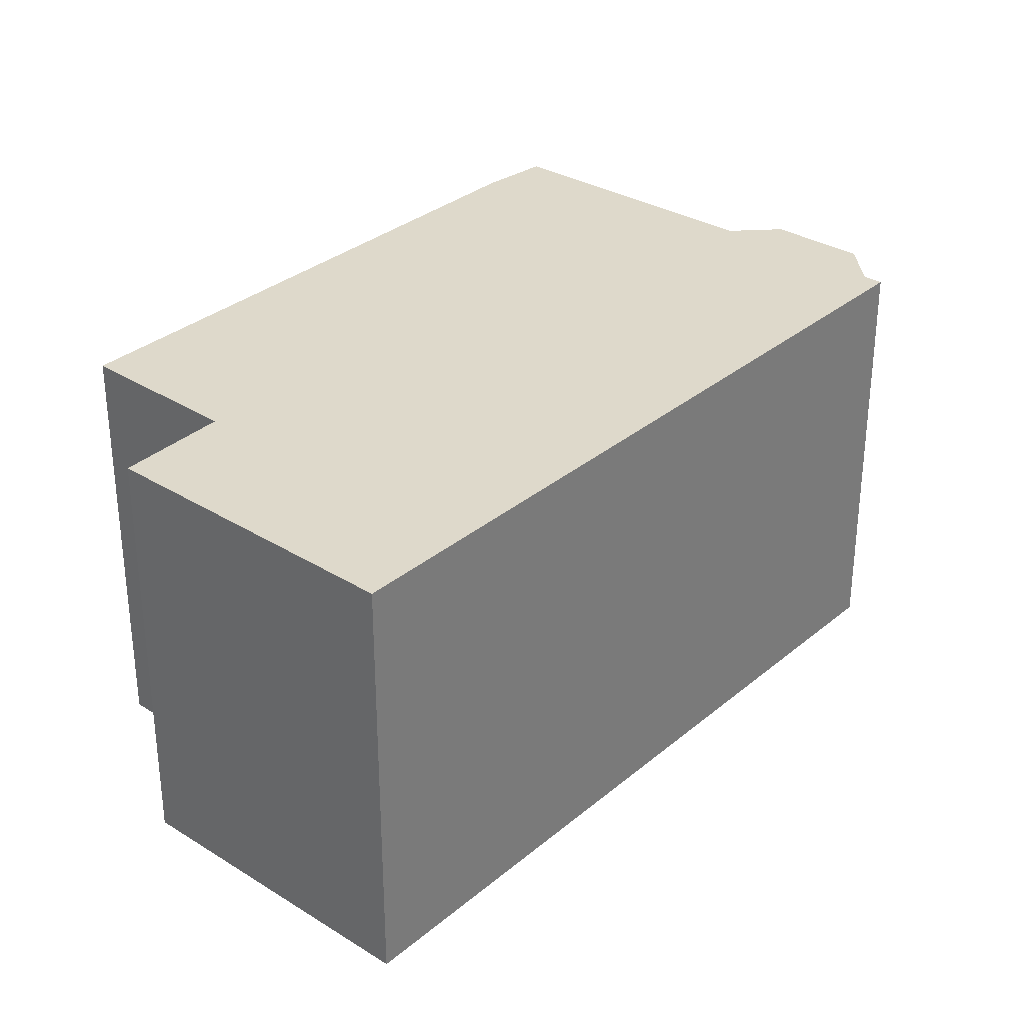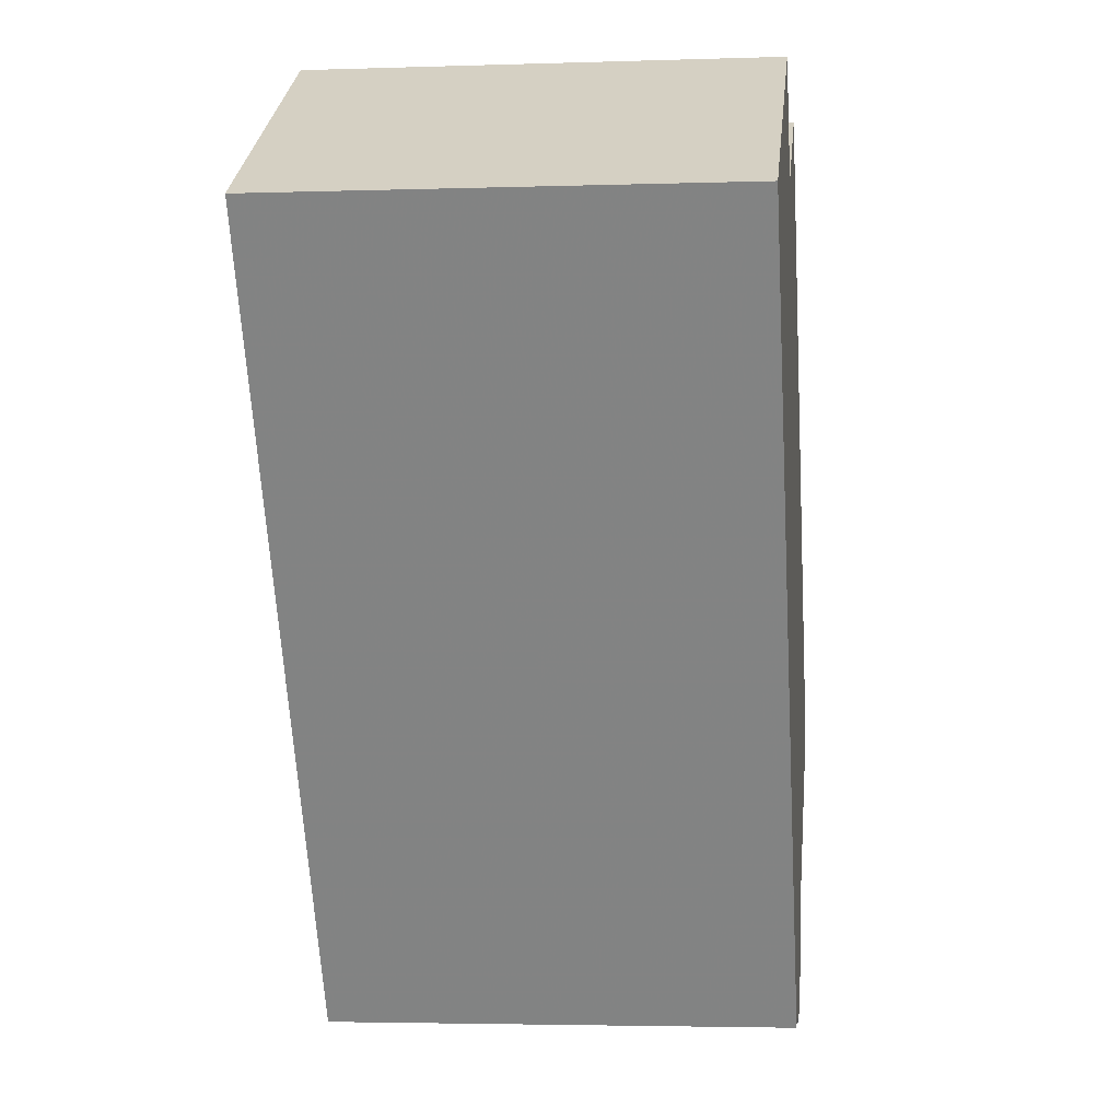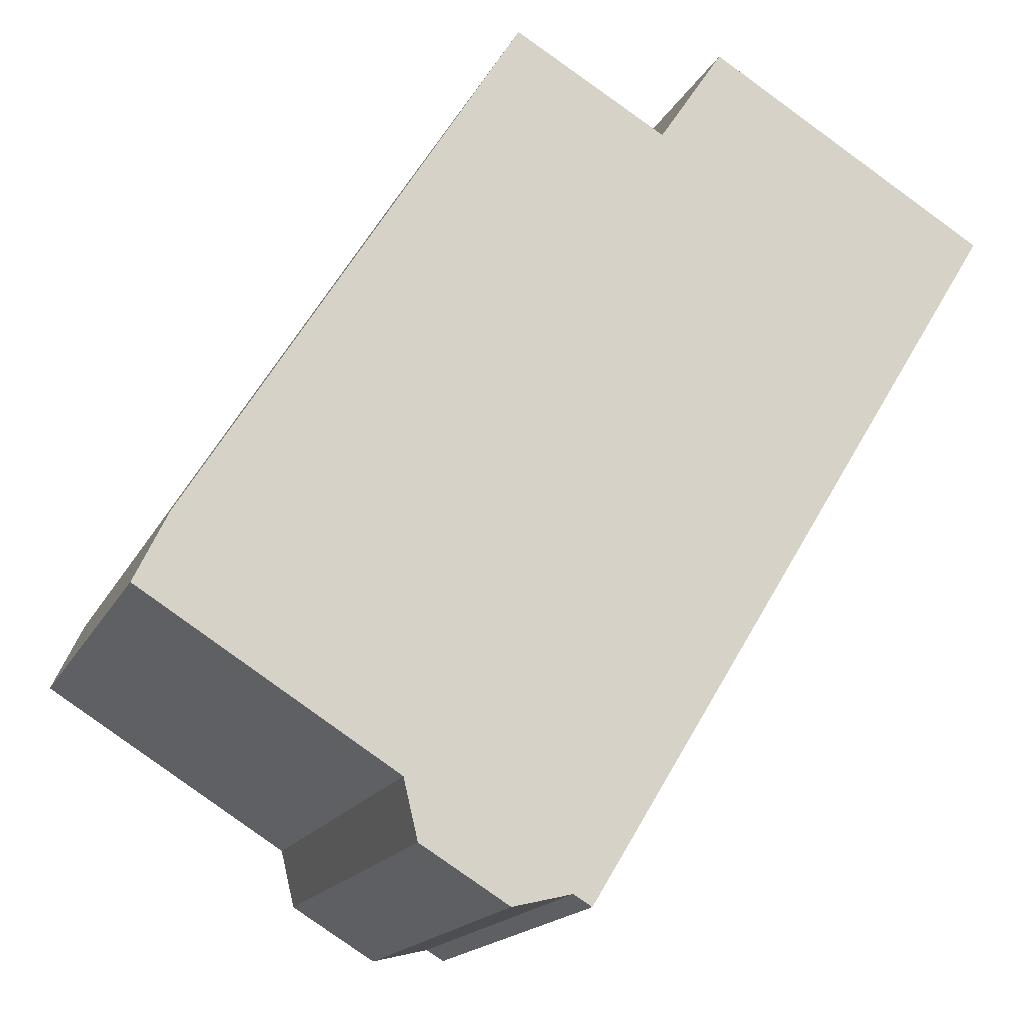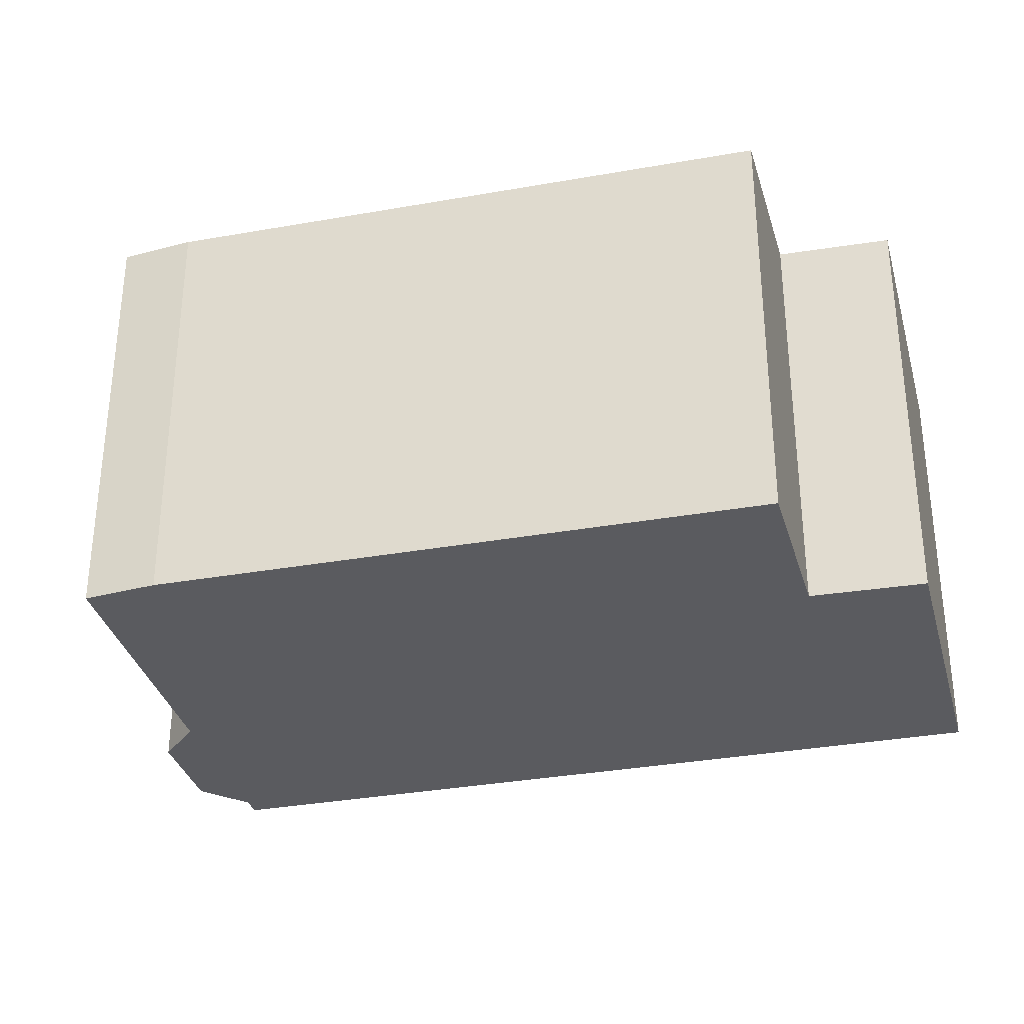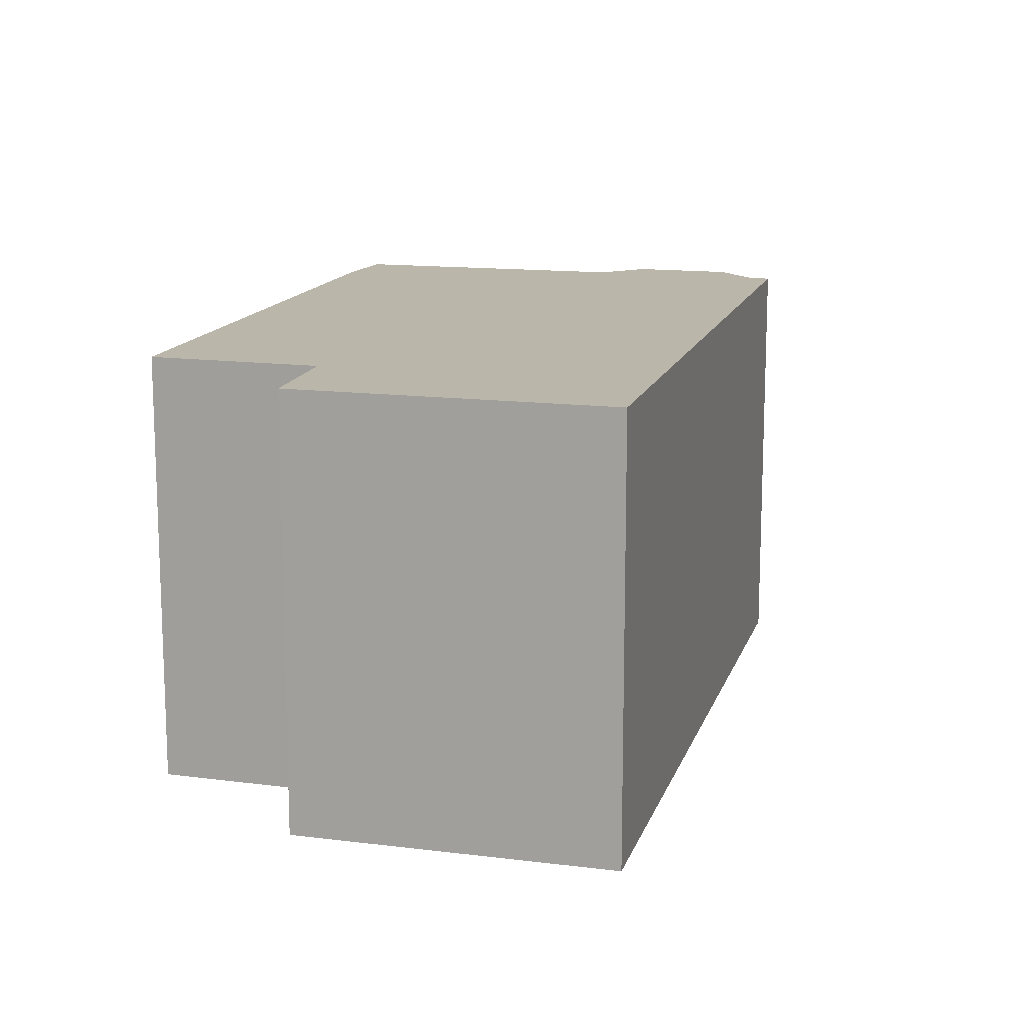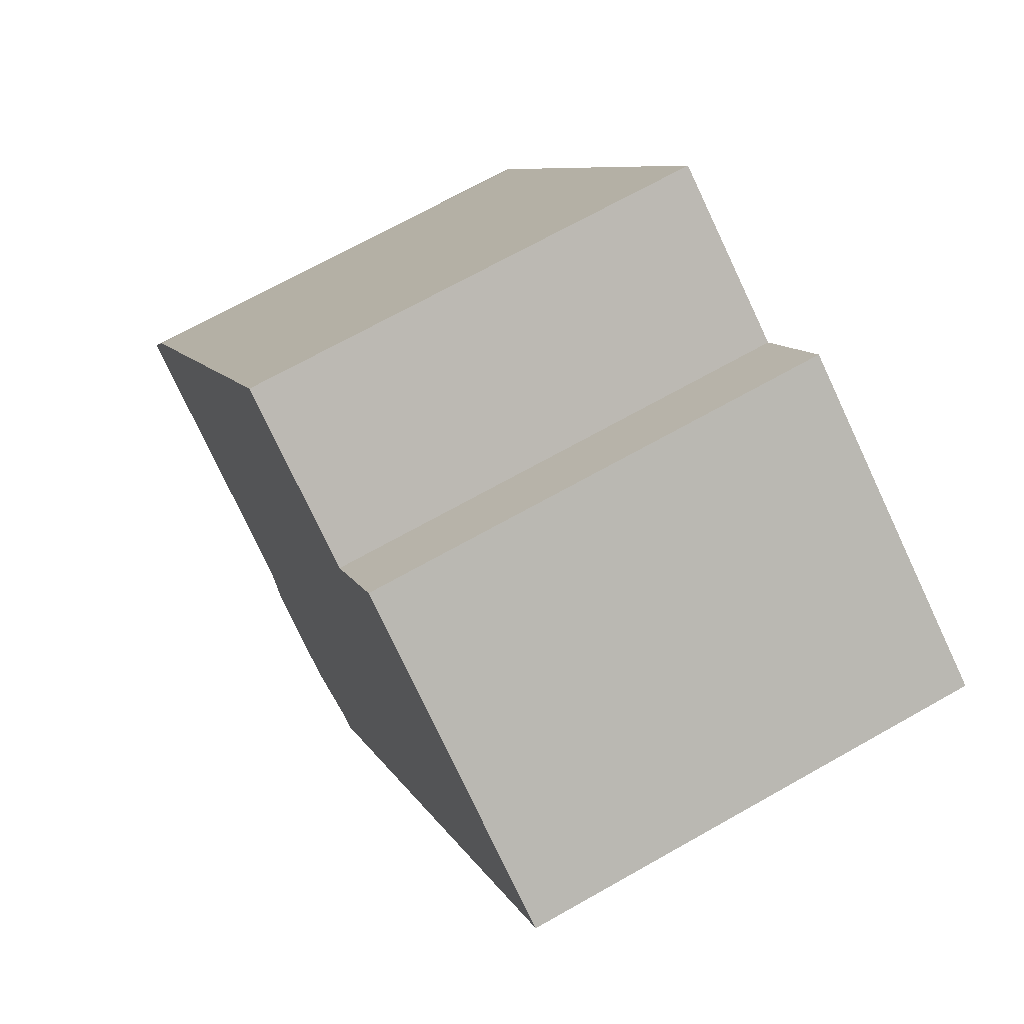
<metadata>
{"format":"obj","ext":"obj","renderer":"f3d","projection":"perspective","resolution":1024,"background":"white","views":[{"elev":31.8,"azim":72.1,"up":"+Y"},{"elev":-3.4,"azim":96.5,"up":"+Z"},{"elev":-17.0,"azim":-19.3,"up":"+Z"},{"elev":-33.0,"azim":-44.5,"up":"+Y"},{"elev":14.1,"azim":46.4,"up":"+Y"},{"elev":69.4,"azim":60.5,"up":"+Z"}]}
</metadata>
<code>
v -3.712 -0.056 3.598
v -3.752 -0.056 3.623
v -3.747 -0.056 3.634
v -3.696 -0.056 3.58
v -3.71 -0.056 3.589
v -3.695 -0.056 3.718
v -3.687 -0.056 3.582
v -3.684 -0.056 3.581
v -3.67 -0.056 3.704
v -3.66 -0.056 3.72
v -3.615 -0.056 3.693
v -3.747 -0.1264 3.634
v -3.752 -0.1264 3.623
v -3.712 -0.1264 3.598
v -3.71 -0.1264 3.589
v -3.696 -0.1264 3.58
v -3.695 -0.1264 3.718
v -3.687 -0.1264 3.582
v -3.684 -0.1264 3.581
v -3.67 -0.1264 3.704
v -3.66 -0.1264 3.72
v -3.615 -0.1264 3.693
v -3.734 -0.1264 3.655
v -3.734 -0.056 3.655
v -3.712 -0.1264 3.598
v -3.752 -0.1264 3.623
v -3.752 -0.056 3.623
v -3.712 -0.056 3.598
v -3.71 -0.1264 3.589
v -3.712 -0.1264 3.598
v -3.712 -0.056 3.598
v -3.71 -0.056 3.589
v -3.696 -0.1264 3.58
v -3.71 -0.1264 3.589
v -3.71 -0.056 3.589
v -3.696 -0.056 3.58
v -3.687 -0.1264 3.582
v -3.696 -0.1264 3.58
v -3.696 -0.056 3.58
v -3.687 -0.056 3.582
v -3.684 -0.1264 3.581
v -3.687 -0.1264 3.582
v -3.687 -0.056 3.582
v -3.684 -0.056 3.581
v -3.615 -0.1264 3.693
v -3.684 -0.1264 3.581
v -3.684 -0.056 3.581
v -3.615 -0.056 3.693
v -3.66 -0.1264 3.72
v -3.615 -0.1264 3.693
v -3.615 -0.056 3.693
v -3.66 -0.056 3.72
v -3.67 -0.1264 3.704
v -3.66 -0.1264 3.72
v -3.66 -0.056 3.72
v -3.67 -0.056 3.704
v -3.695 -0.1264 3.718
v -3.67 -0.1264 3.704
v -3.67 -0.056 3.704
v -3.695 -0.056 3.718
v -3.734 -0.1264 3.655
v -3.695 -0.1264 3.718
v -3.695 -0.056 3.718
v -3.734 -0.056 3.655
f 1 2 3
f 1 4 5
f 1 3 6
f 4 1 6
f 7 4 6
f 8 7 6
f 8 6 9
f 8 9 10
f 11 8 10
f 12 13 14
f 14 15 16
f 17 12 14
f 17 14 16
f 17 16 18
f 17 18 19
f 20 17 19
f 21 20 19
f 22 21 19
f 12 23 24
f 12 24 3
f 13 12 3
f 13 3 2
f 25 26 27
f 25 27 28
f 29 30 31
f 29 31 32
f 33 34 35
f 33 35 36
f 37 38 39
f 37 39 40
f 41 42 43
f 41 43 44
f 45 46 47
f 45 47 48
f 49 50 51
f 49 51 52
f 53 54 55
f 53 55 56
f 57 58 59
f 57 59 60
f 61 62 63
f 61 63 64

</code>
